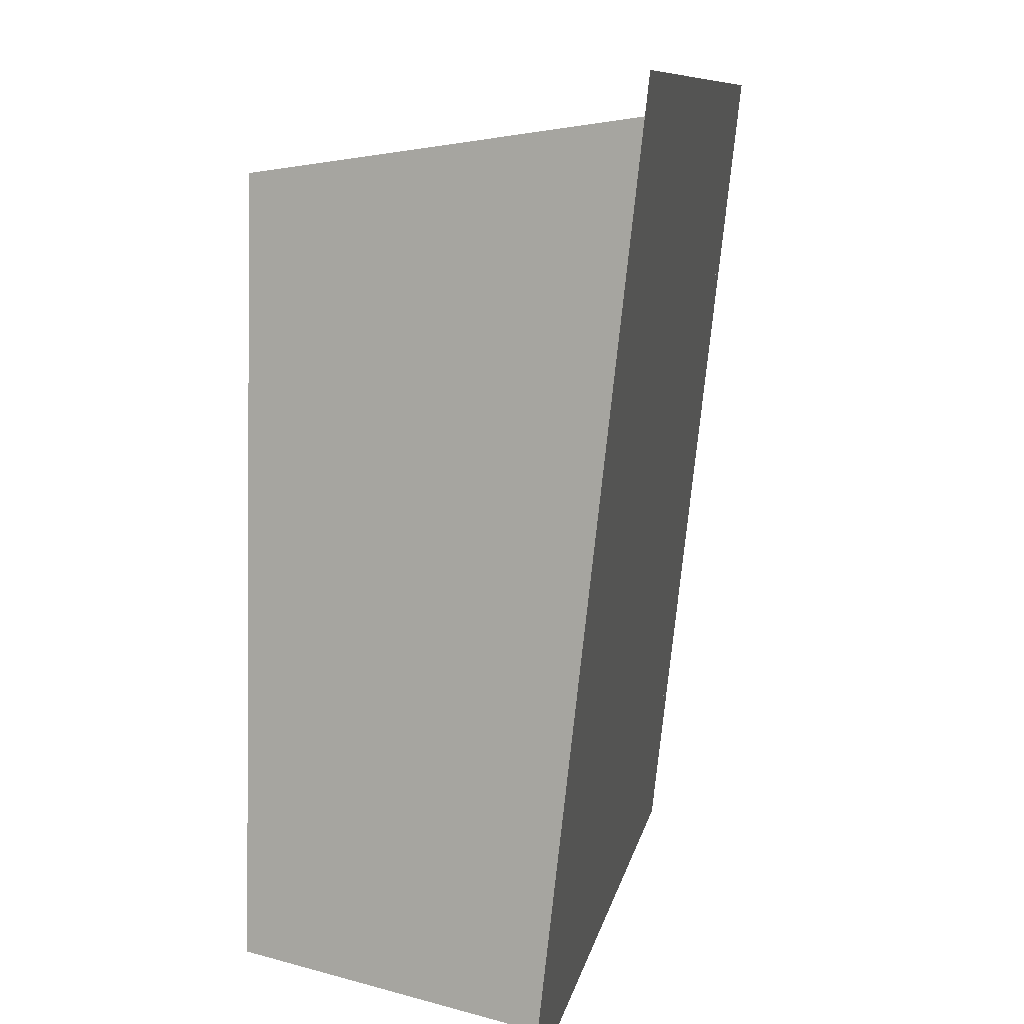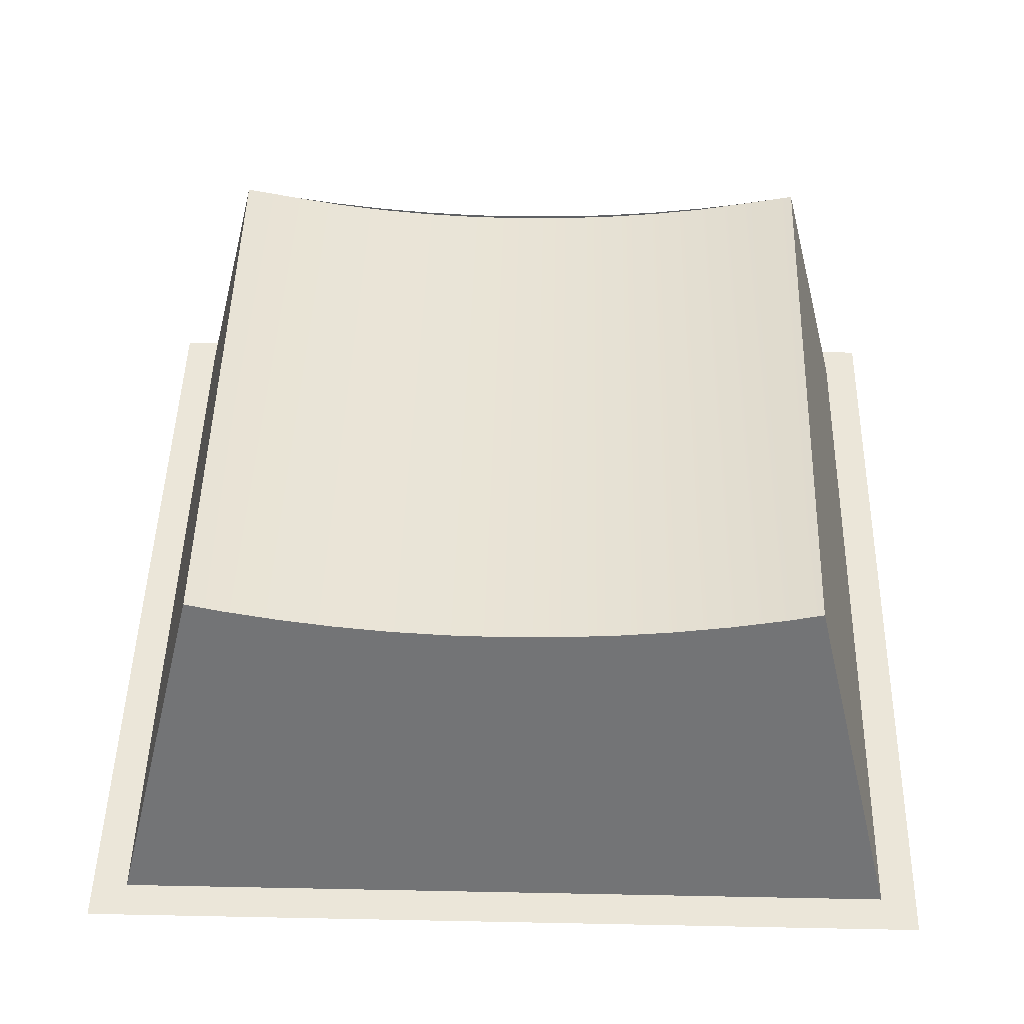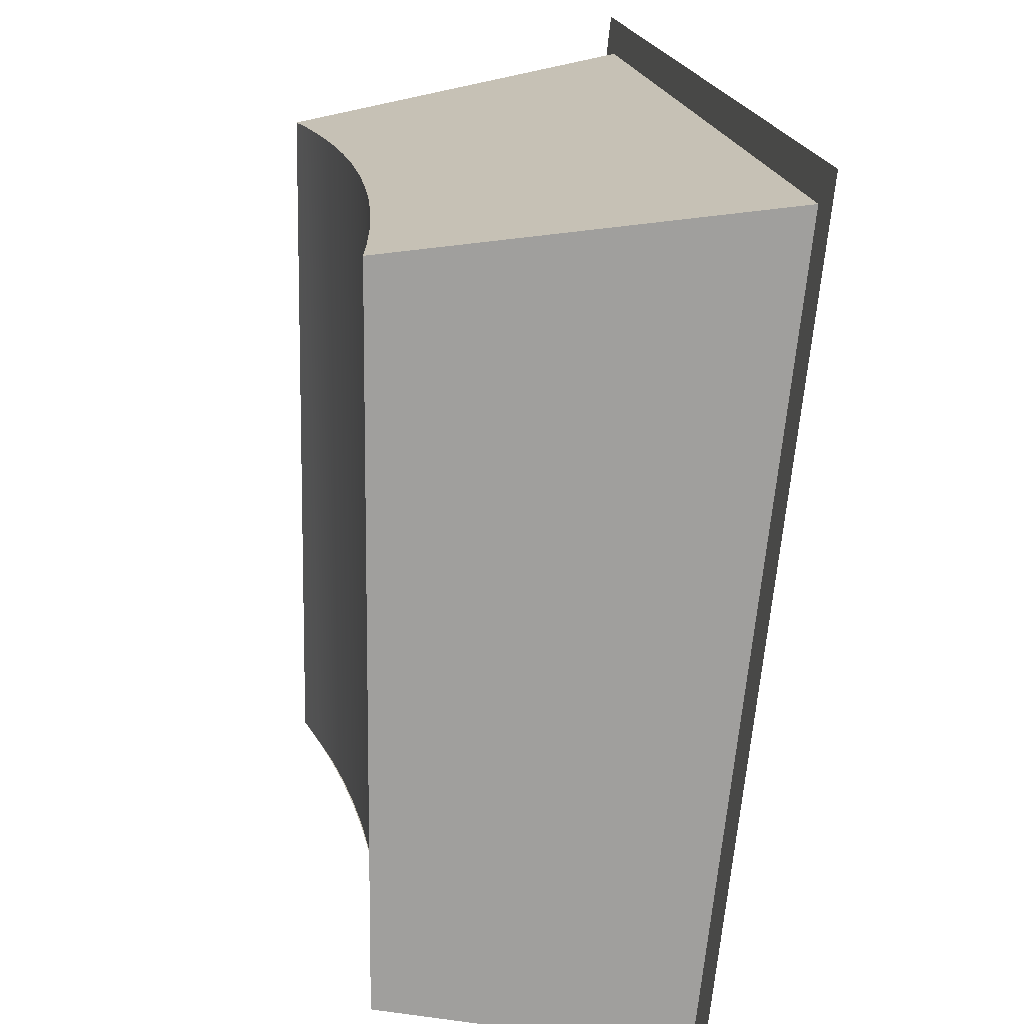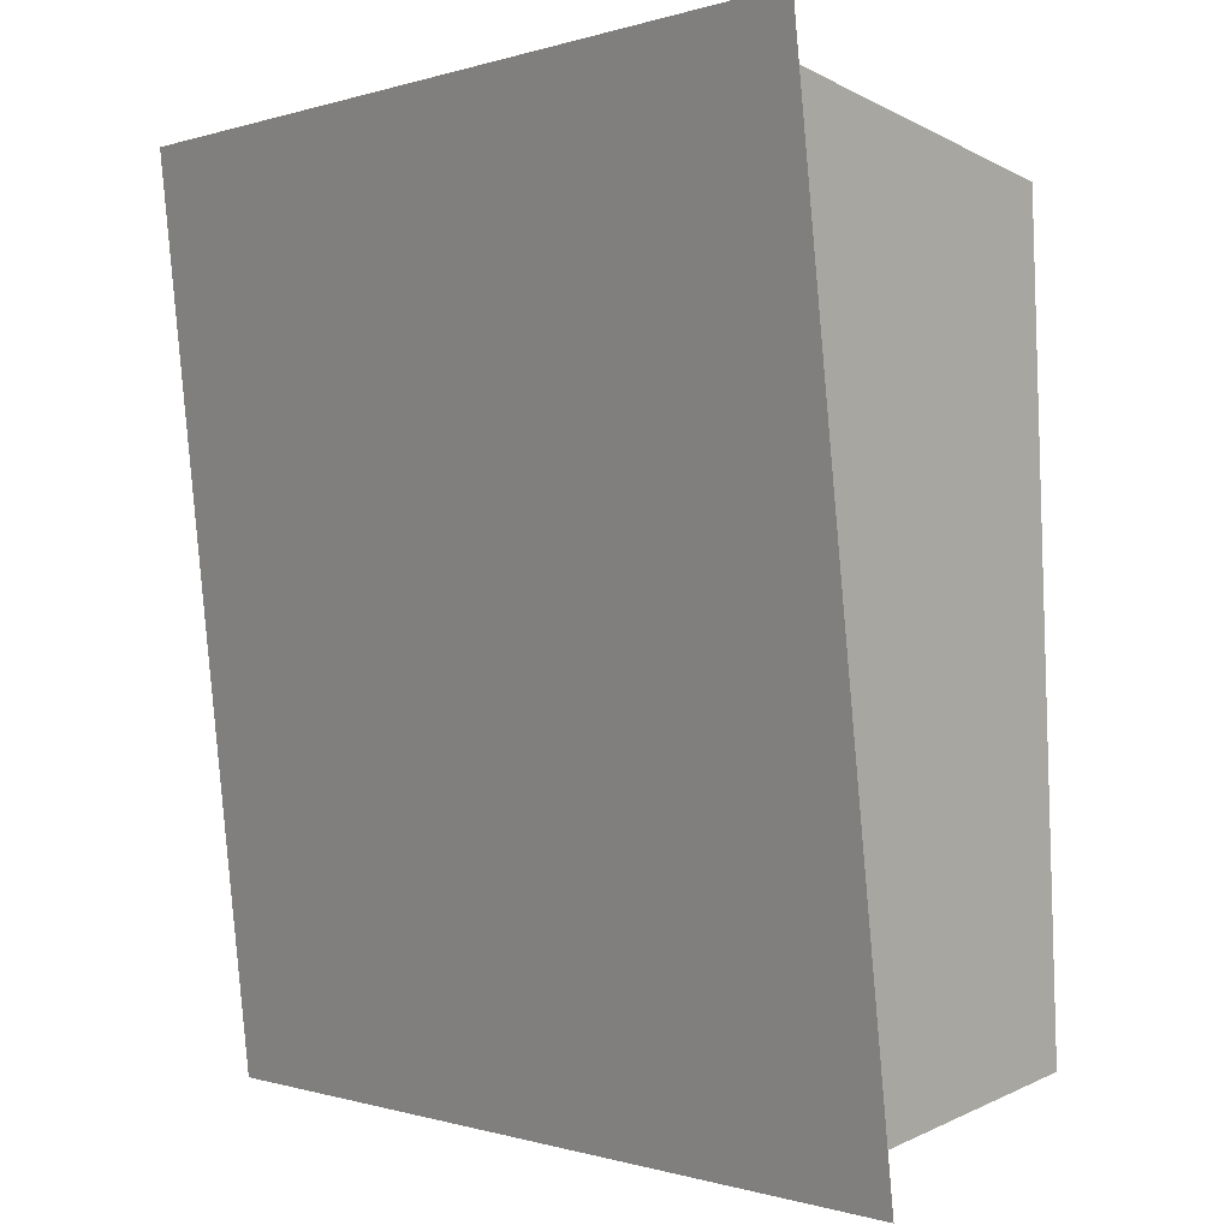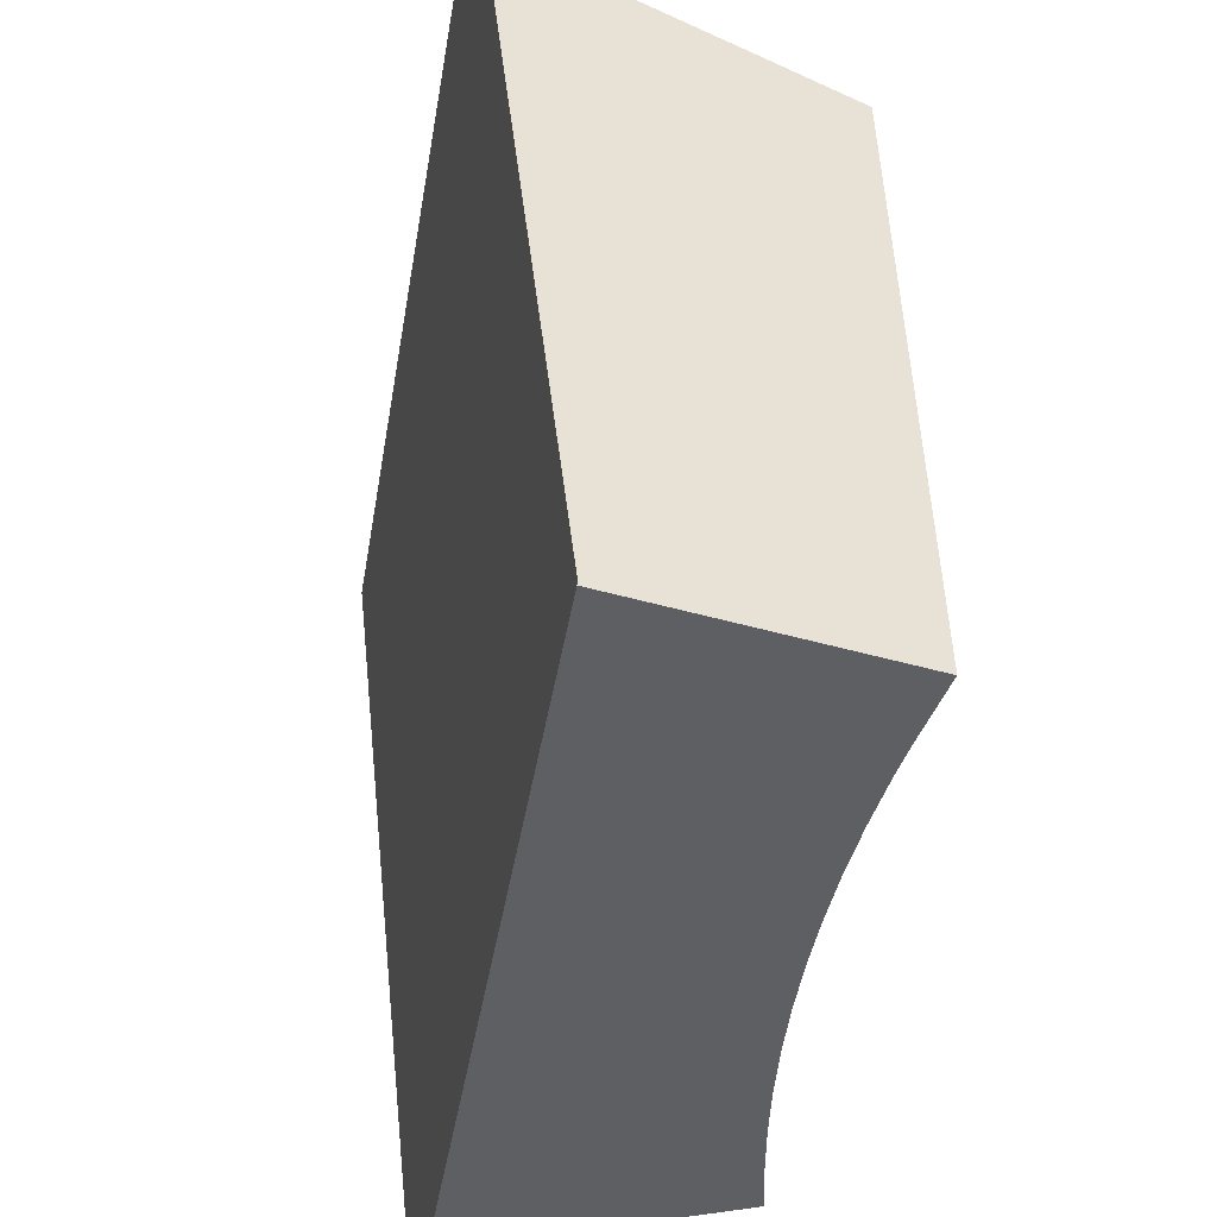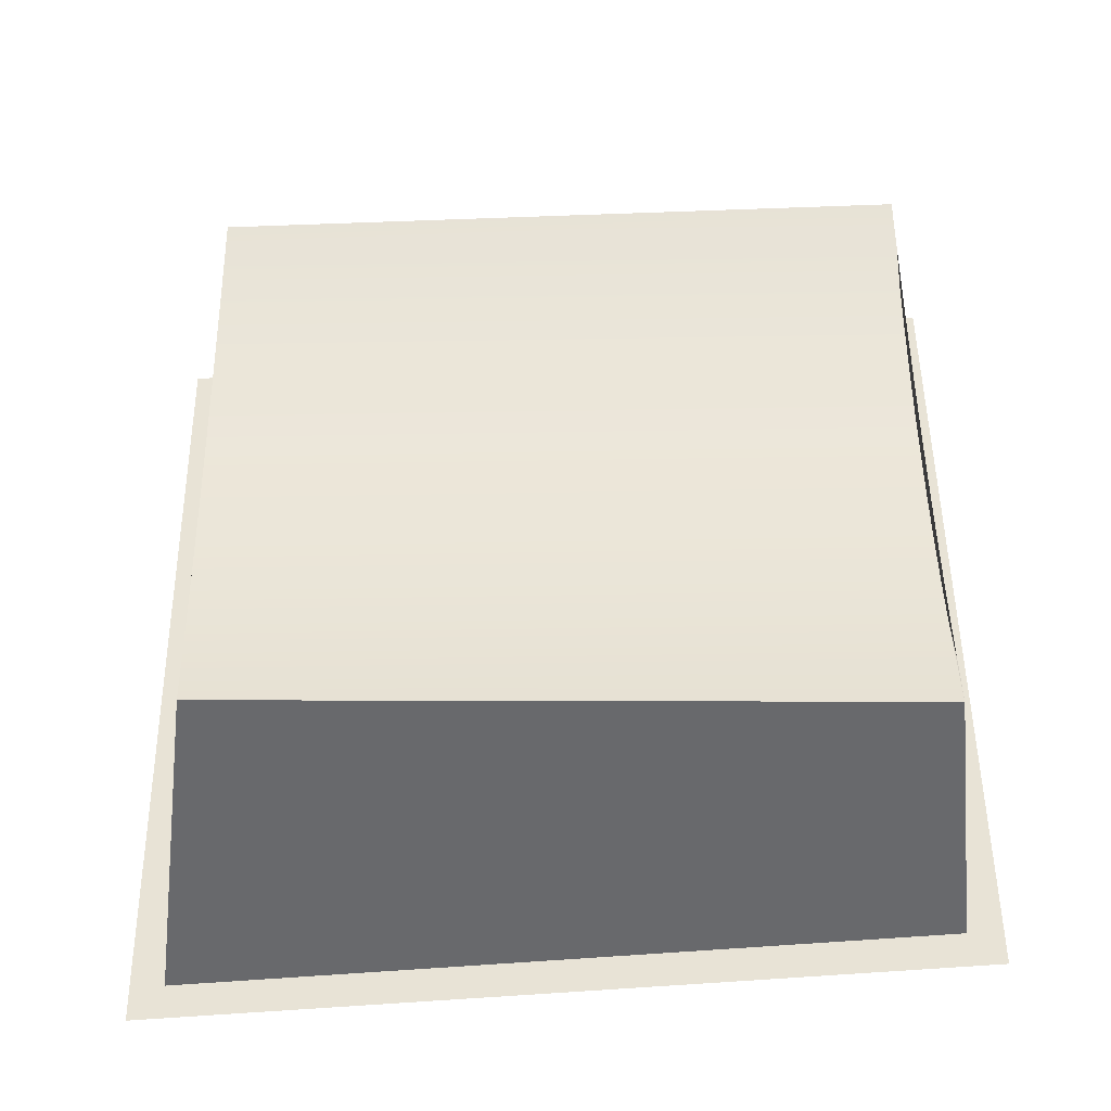
<metadata>
{"format":"obj","ext":"obj","renderer":"f3d","projection":"perspective","resolution":1024,"background":"white","views":[{"elev":9.1,"azim":-79.9,"up":"+Z"},{"elev":41.5,"azim":1.4,"up":"+Y"},{"elev":19.5,"azim":-99.9,"up":"+Z"},{"elev":-0.3,"azim":51.5,"up":"+Z"},{"elev":-45.8,"azim":80.3,"up":"+Z"},{"elev":51.2,"azim":89.3,"up":"+Y"}]}
</metadata>
<code>
o kb_key3_8/kb_key3/mesh9/mesh9-geometry#mesh9-geometry
v 0.5006 0.0288 0.2133
v 0.4958 0.02839 0.2761
v 0.4958 0.02889 0.2133
v 0.5006 0.0283 0.2761
v 0.4909 0.02866 0.2761
v 0.5054 0.02839 0.2761
v 0.4958 0.02839 0.2765
v 0.4909 0.02916 0.2133
v 0.4909 0.02865 0.2765
v 0.5054 0.02889 0.2133
v 0.5054 0.02839 0.2765
v 0.5006 0.0283 0.2765
v 0.4861 0.0291 0.2761
v 0.4861 0.0291 0.2764
v 0.5103 0.02866 0.2761
v 0.5103 0.02865 0.2765
v 0.5358 -0.001215 0.2805
v 0.4861 0.0296 0.2133
v 0.5103 0.02916 0.2133
v 0.4813 0.02972 0.2761
v 0.4813 0.02972 0.2763
v 0.5151 0.0291 0.2761
v 0.5151 0.0291 0.2764
v 0.4813 0.03022 0.2133
v 0.4765 0.03052 0.2762
v 0.5151 0.0296 0.2133
v 0.5199 0.02972 0.2763
v 0.4765 0.03052 0.2761
v 0.4733 0.03117 0.2761
v 0.5199 0.02972 0.2761
v 0.5247 0.03052 0.2762
v 0.4765 0.03102 0.2132
v 0.4654 -0.001215 0.2805
v 0.5199 0.03022 0.2133
v 0.5279 0.03117 0.2761
v 0.4718 0.03199 0.2133
v 0.4654 0.006532 0.2105
v 0.4622 -0.001567 0.2837
v 0.5358 0.006532 0.2105
v 0.5247 0.03052 0.2761
v 0.5294 0.03199 0.2133
v 0.539 -0.001567 0.2837
v 0.5247 0.03102 0.2132
v 0.4813 0.03022 0.2131
v 0.4622 0.006884 0.2073
v 0.539 0.006884 0.2073
v 0.4861 0.0296 0.2131
v 0.5199 0.03022 0.2131
v 0.4909 0.02916 0.213
v 0.5151 0.0296 0.2131
v 0.4958 0.0289 0.213
v 0.5103 0.02916 0.213
v 0.5006 0.02881 0.213
v 0.5054 0.0289 0.213
f 1 2 3
f 2 1 4
f 3 2 1
f 4 1 2
f 5 3 2
f 2 3 5
f 1 6 4
f 4 6 1
f 2 4 7
f 7 4 2
f 3 5 8
f 8 5 3
f 5 2 9
f 9 2 5
f 6 1 10
f 10 1 6
f 4 6 11
f 11 6 4
f 7 4 12
f 12 4 7
f 9 2 7
f 7 2 9
f 13 8 5
f 5 8 13
f 14 5 9
f 9 5 14
f 10 15 6
f 6 15 10
f 6 16 11
f 11 16 6
f 4 11 12
f 12 11 4
f 7 17 12
f 12 17 7
f 9 17 7
f 7 17 9
f 8 13 18
f 18 13 8
f 13 5 14
f 14 5 13
f 14 17 9
f 9 17 14
f 15 10 19
f 19 10 15
f 6 15 16
f 16 15 6
f 11 17 16
f 16 17 11
f 12 17 11
f 11 17 12
f 20 18 13
f 13 18 20
f 21 13 14
f 14 13 21
f 21 17 14
f 14 17 21
f 19 22 15
f 15 22 19
f 15 23 16
f 16 23 15
f 16 17 23
f 23 17 16
f 18 20 24
f 24 20 18
f 20 13 21
f 21 13 20
f 25 17 21
f 21 17 25
f 22 19 26
f 26 19 22
f 15 22 23
f 23 22 15
f 23 17 27
f 27 17 23
f 28 24 20
f 20 24 28
f 25 20 21
f 21 20 25
f 29 17 25
f 25 17 29
f 26 30 22
f 22 30 26
f 22 27 23
f 23 27 22
f 27 17 31
f 31 17 27
f 24 28 32
f 32 28 24
f 28 20 25
f 25 20 28
f 17 29 33
f 33 29 17
f 29 28 25
f 25 28 29
f 30 26 34
f 34 26 30
f 22 30 27
f 27 30 22
f 31 17 35
f 35 17 31
f 30 31 27
f 27 31 30
f 28 36 32
f 32 36 28
f 29 37 33
f 33 37 29
f 33 38 17
f 17 38 33
f 39 33 17
f 17 33 39
f 36 28 29
f 29 28 36
f 34 40 30
f 30 40 34
f 17 41 35
f 35 41 17
f 40 35 31
f 31 35 40
f 30 40 31
f 31 40 30
f 39 36 32
f 32 36 39
f 37 29 36
f 36 29 37
f 37 38 33
f 33 38 37
f 33 39 37
f 37 39 33
f 42 17 38
f 38 17 42
f 41 17 39
f 39 17 41
f 42 39 17
f 17 39 42
f 40 34 43
f 43 34 40
f 35 43 41
f 41 43 35
f 43 35 40
f 40 35 43
f 36 39 37
f 37 39 36
f 39 32 44
f 44 32 39
f 37 45 38
f 38 45 37
f 39 46 37
f 37 46 39
f 39 43 41
f 41 43 39
f 46 39 42
f 42 39 46
f 41 43 34
f 34 43 41
f 39 44 47
f 47 44 39
f 45 37 46
f 46 37 45
f 39 48 43
f 43 48 39
f 39 47 49
f 49 47 39
f 39 50 48
f 48 50 39
f 39 49 51
f 51 49 39
f 39 52 50
f 50 52 39
f 39 51 53
f 53 51 39
f 39 54 52
f 52 54 39
f 39 53 54
f 54 53 39

</code>
